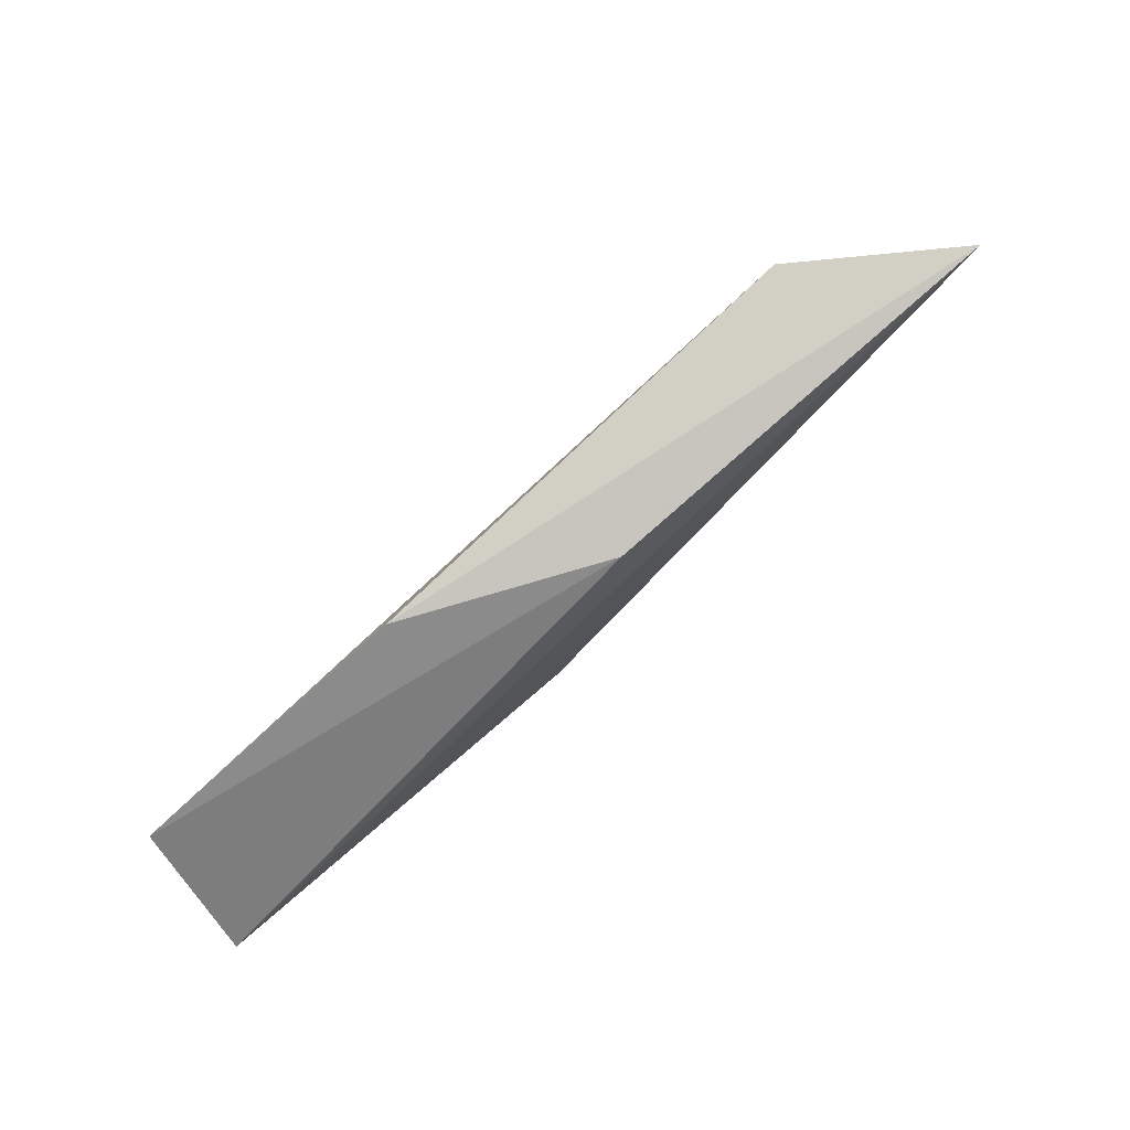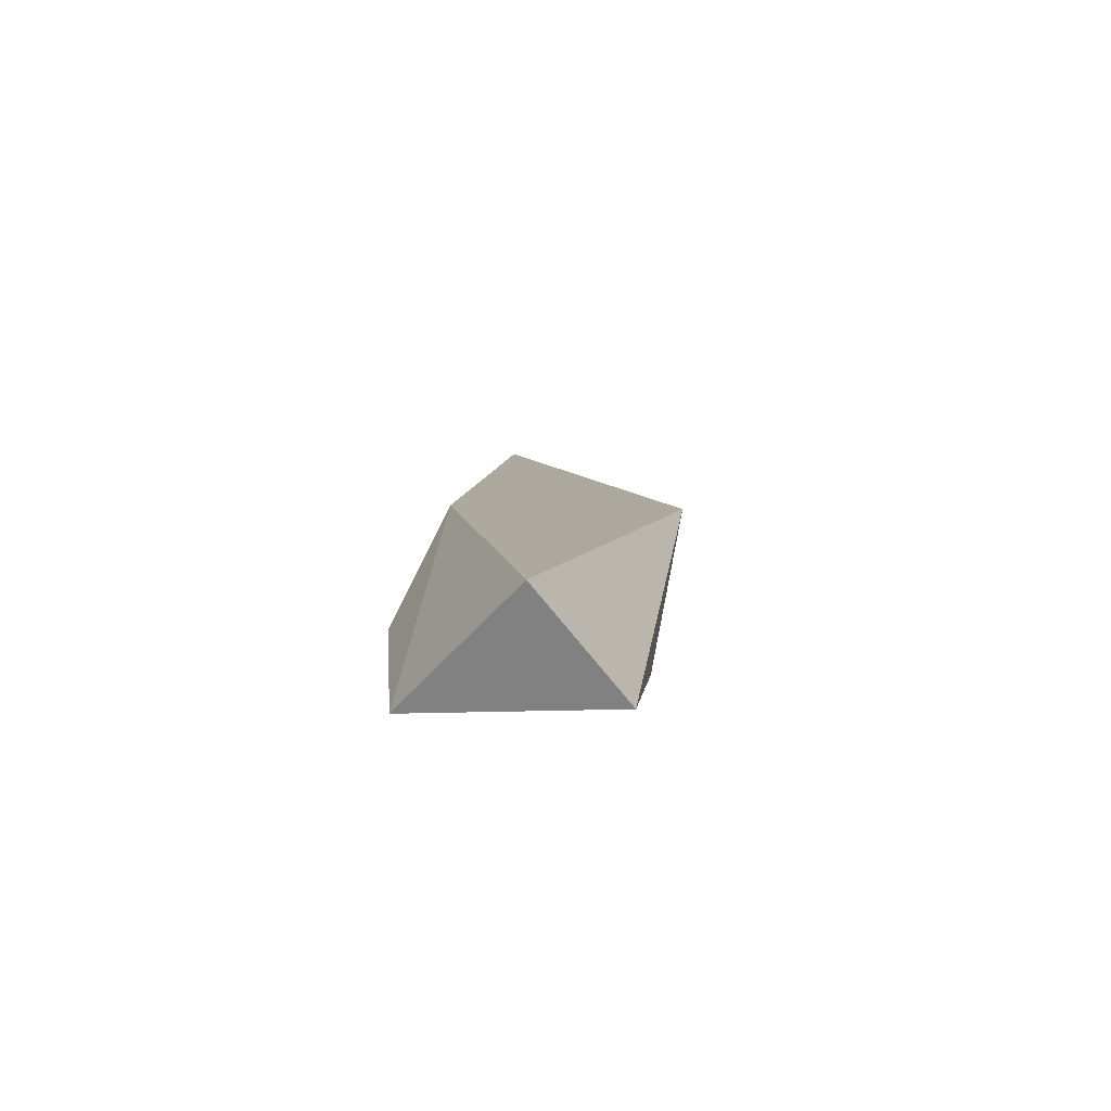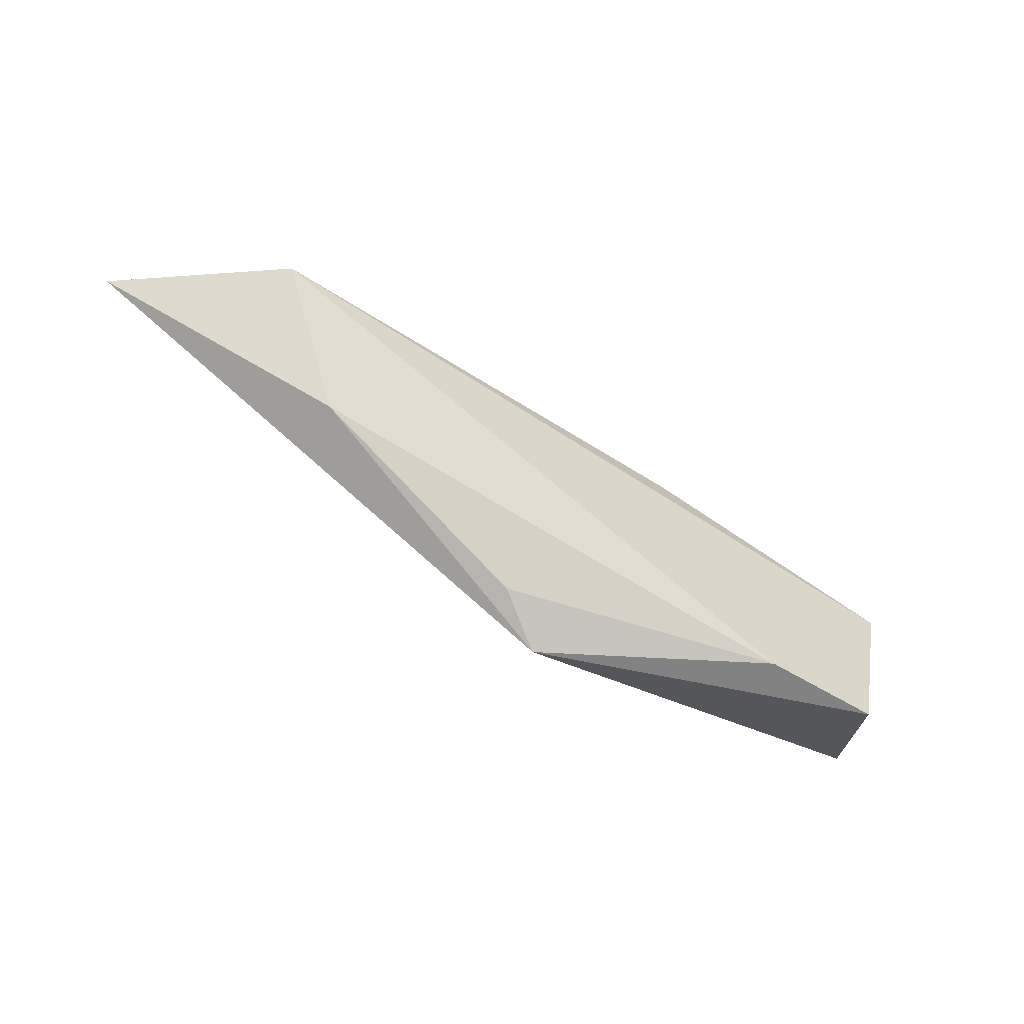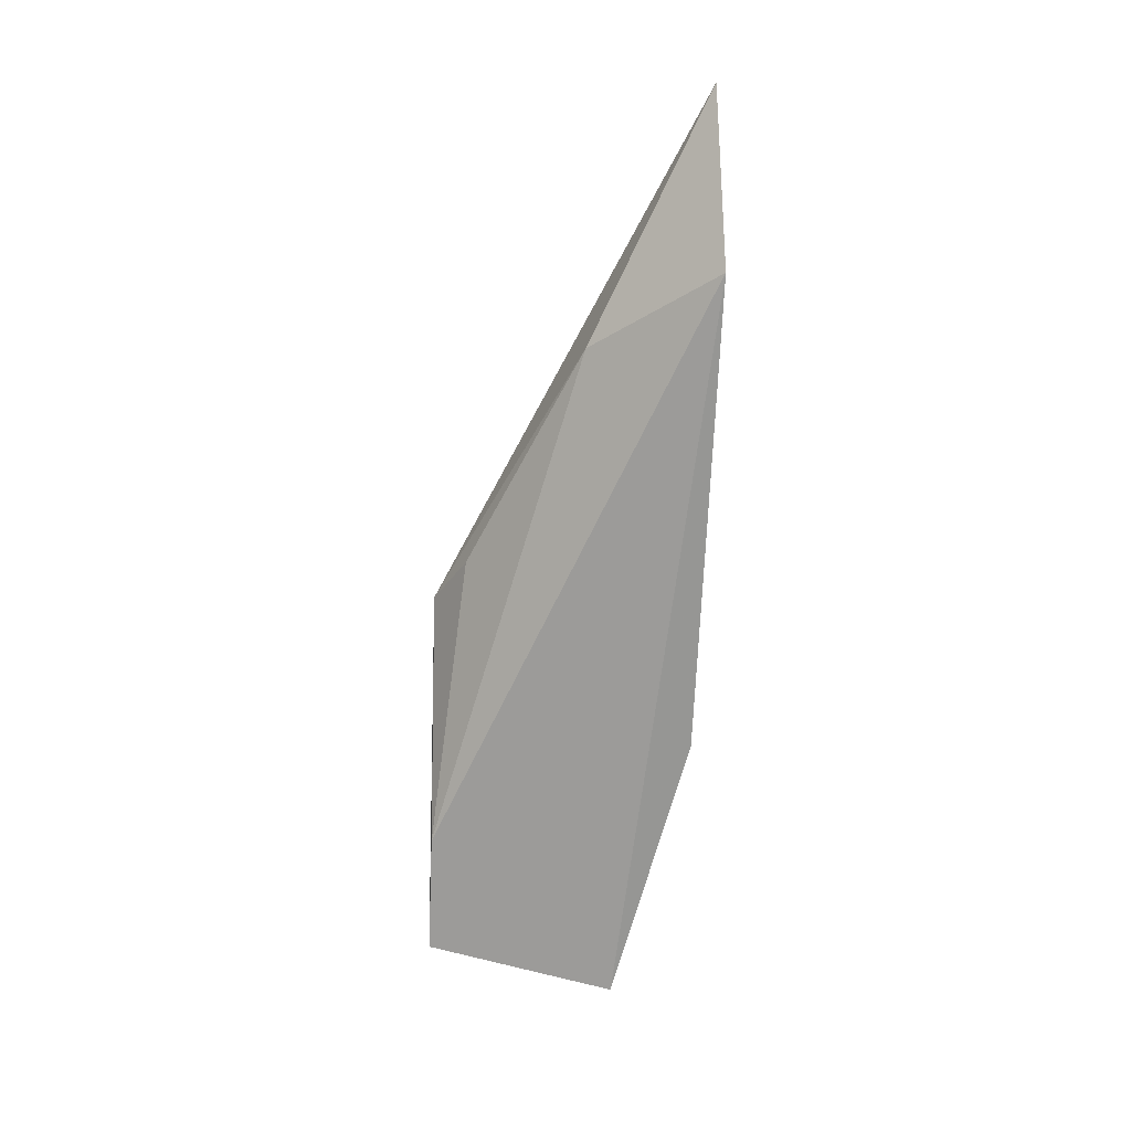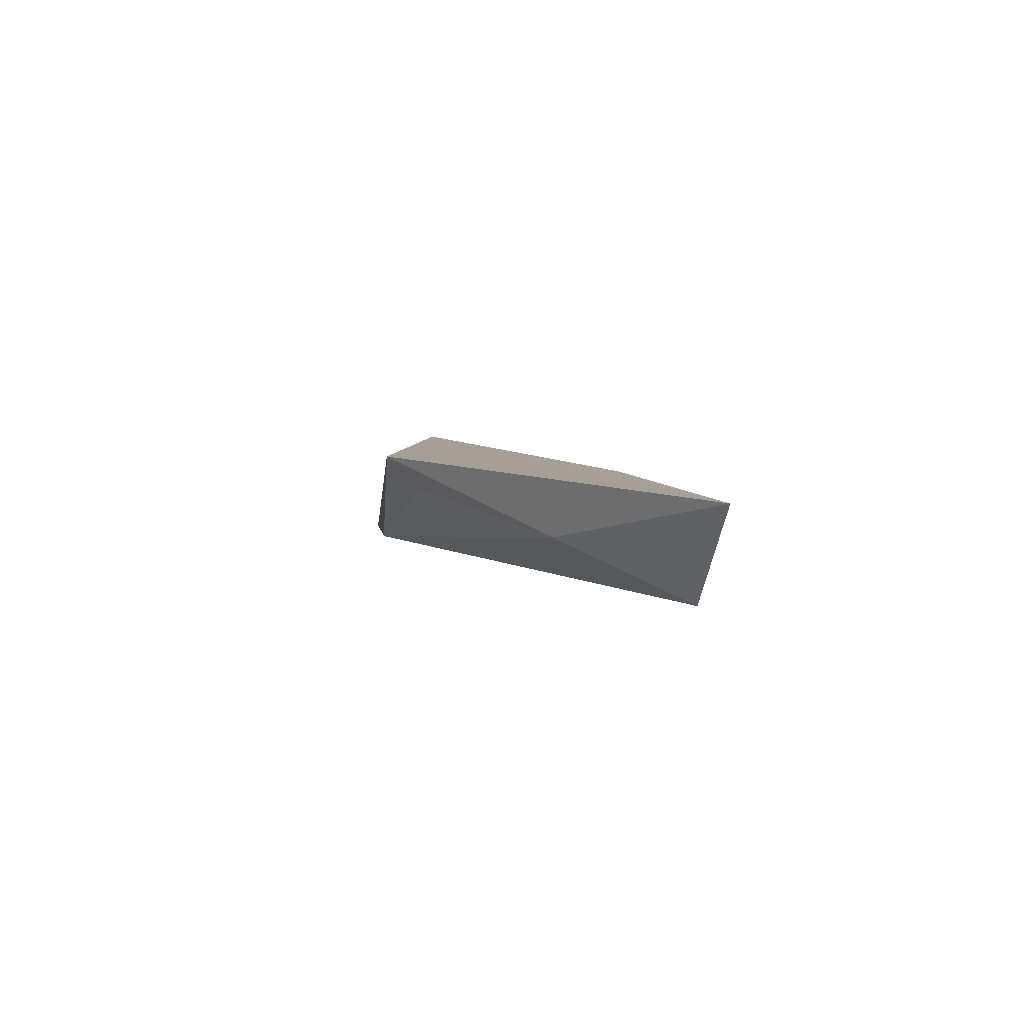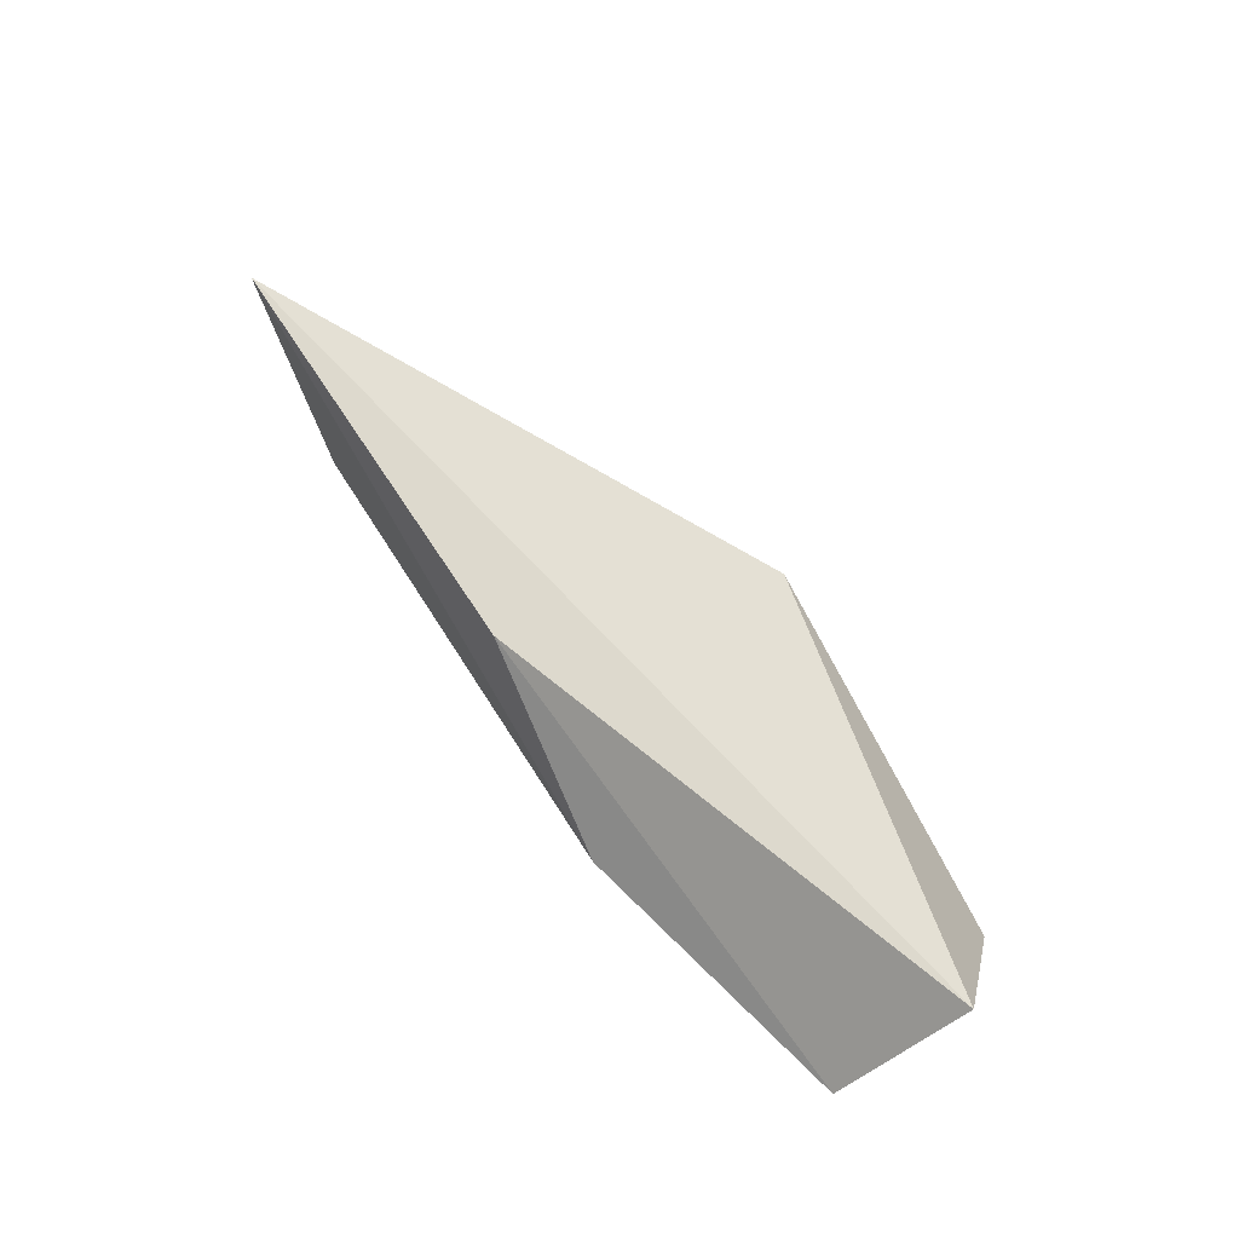
<metadata>
{"format":"obj","ext":"obj","renderer":"f3d","projection":"perspective","resolution":1024,"background":"white","views":[{"elev":78.5,"azim":137.6,"up":"+Z"},{"elev":8.9,"azim":98.4,"up":"+Y"},{"elev":-56.7,"azim":-32.8,"up":"+Z"},{"elev":-69.8,"azim":-92.4,"up":"+Y"},{"elev":6.0,"azim":-97.6,"up":"+Y"},{"elev":65.0,"azim":58.2,"up":"+Y"}]}
</metadata>
<code>
v -0.2326 0.344 -0.3699
v -0.1065 0.3335 -0.3594
v -0.1793 0.3553 -0.3968
v -0.2789 0.3545 -0.3489
v -0.1147 0.3335 -0.3952
v -0.2495 0.3335 -0.3468
v -0.1031 0.3547 -0.3806
v -0.1891 0.3491 -0.3906
v -0.1961 0.353 -0.3505
v -0.159 0.3356 -0.3468
v -0.138 0.3335 -0.3952
f 3 5 11
f 9 2 7
f 7 2 5
f 5 2 6
f 9 7 4
f 1 6 4
f 8 1 3
f 7 5 3
f 1 4 3
f 4 7 3
f 2 9 10
f 6 2 10
f 9 4 10
f 4 6 10
f 1 8 11
f 6 1 11
f 5 6 11
f 8 3 11

</code>
